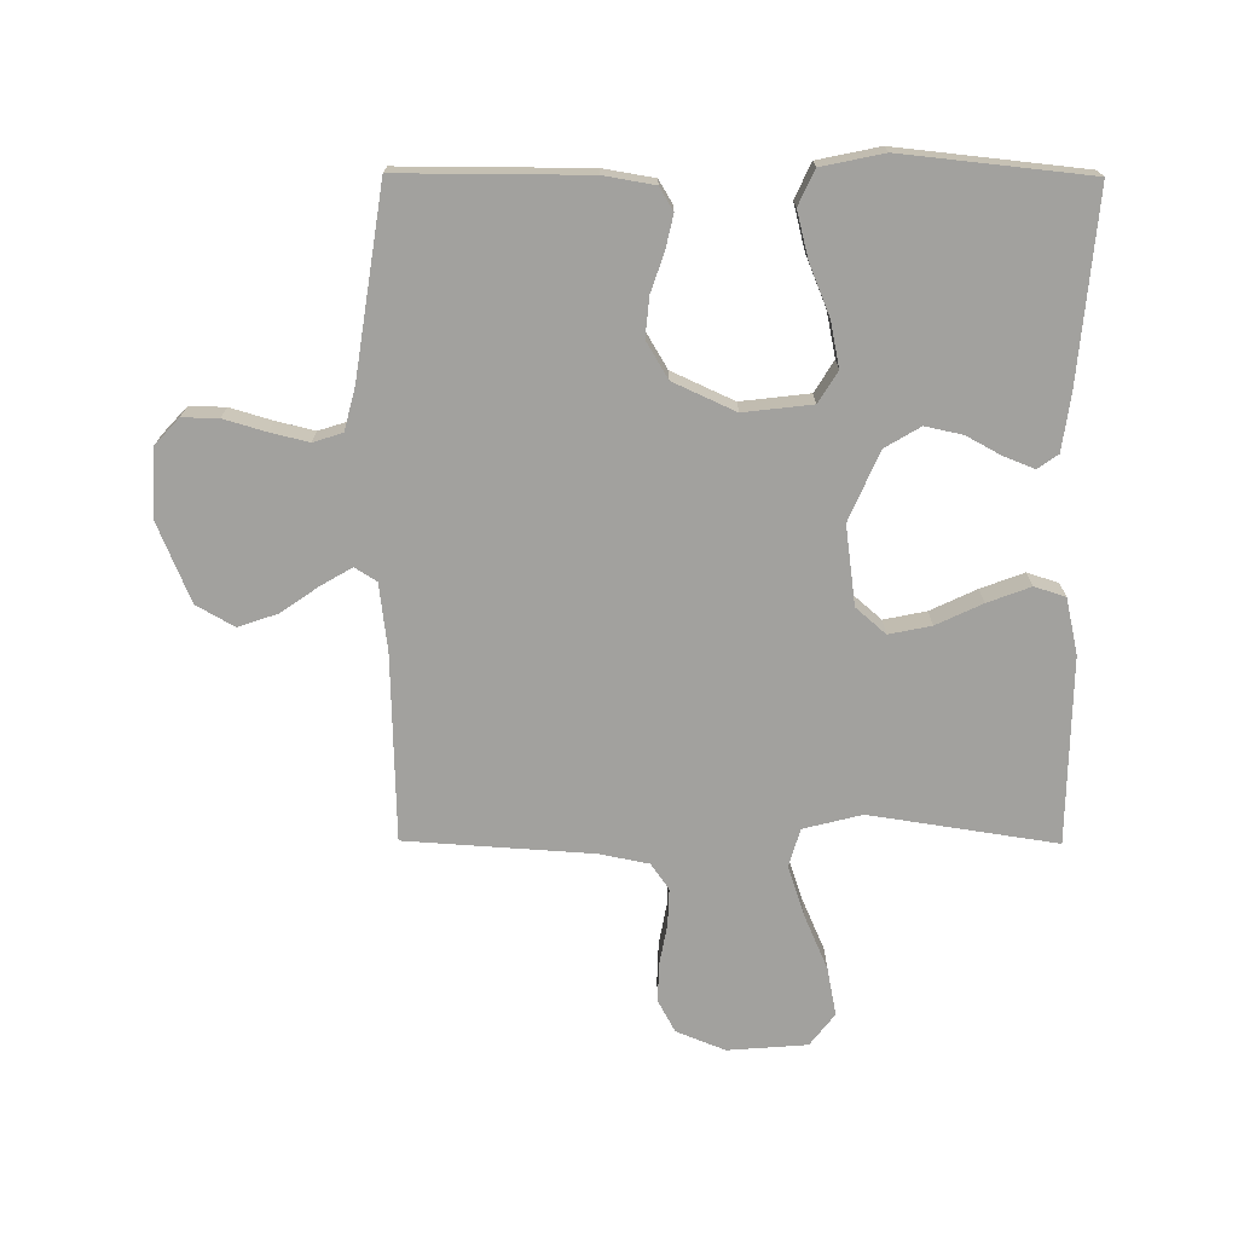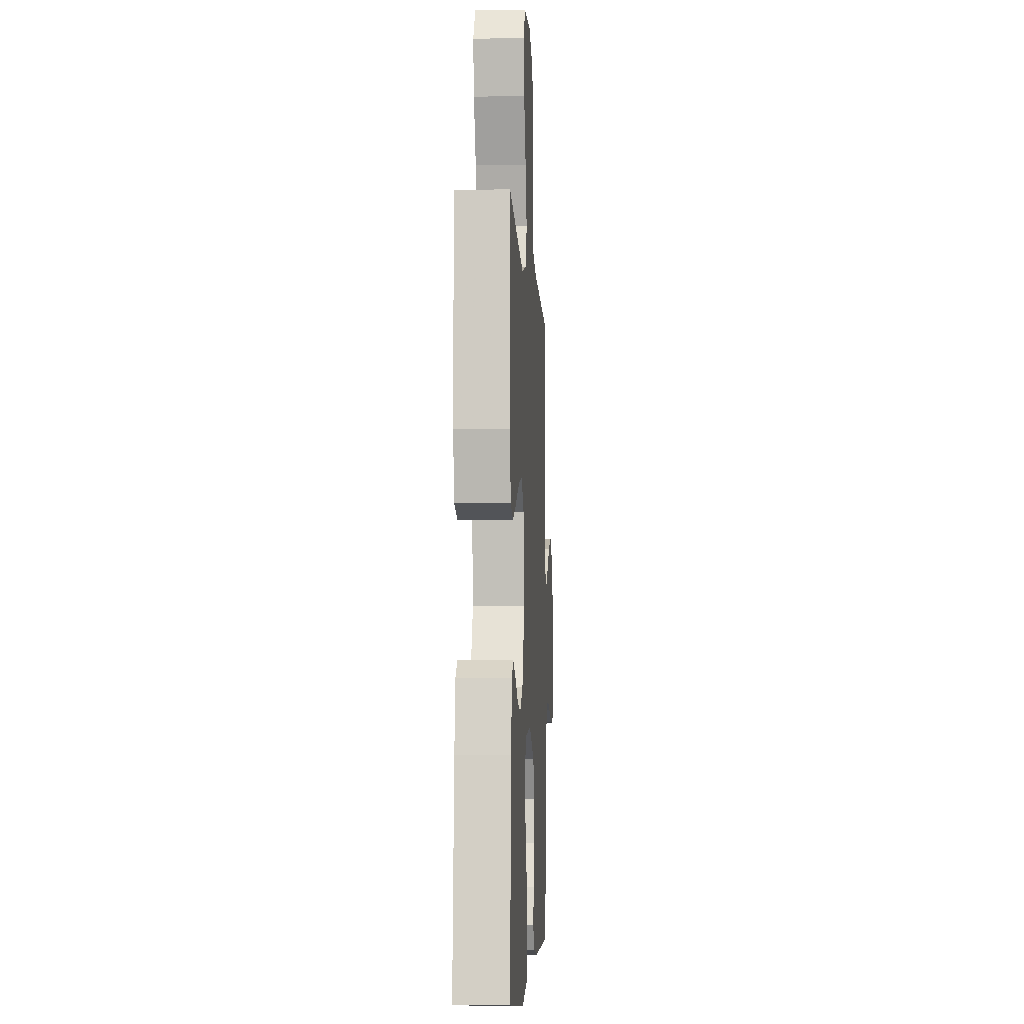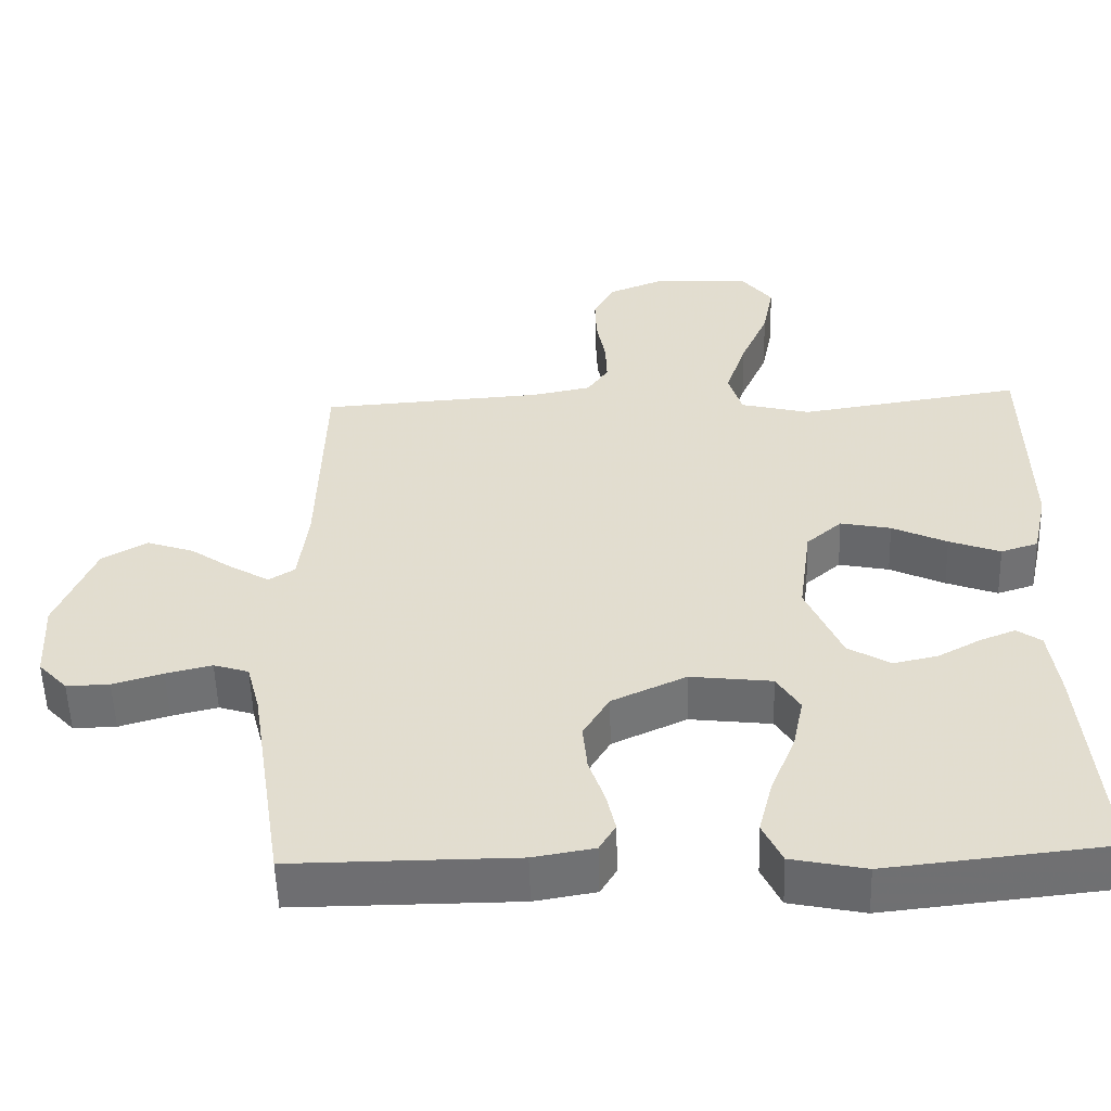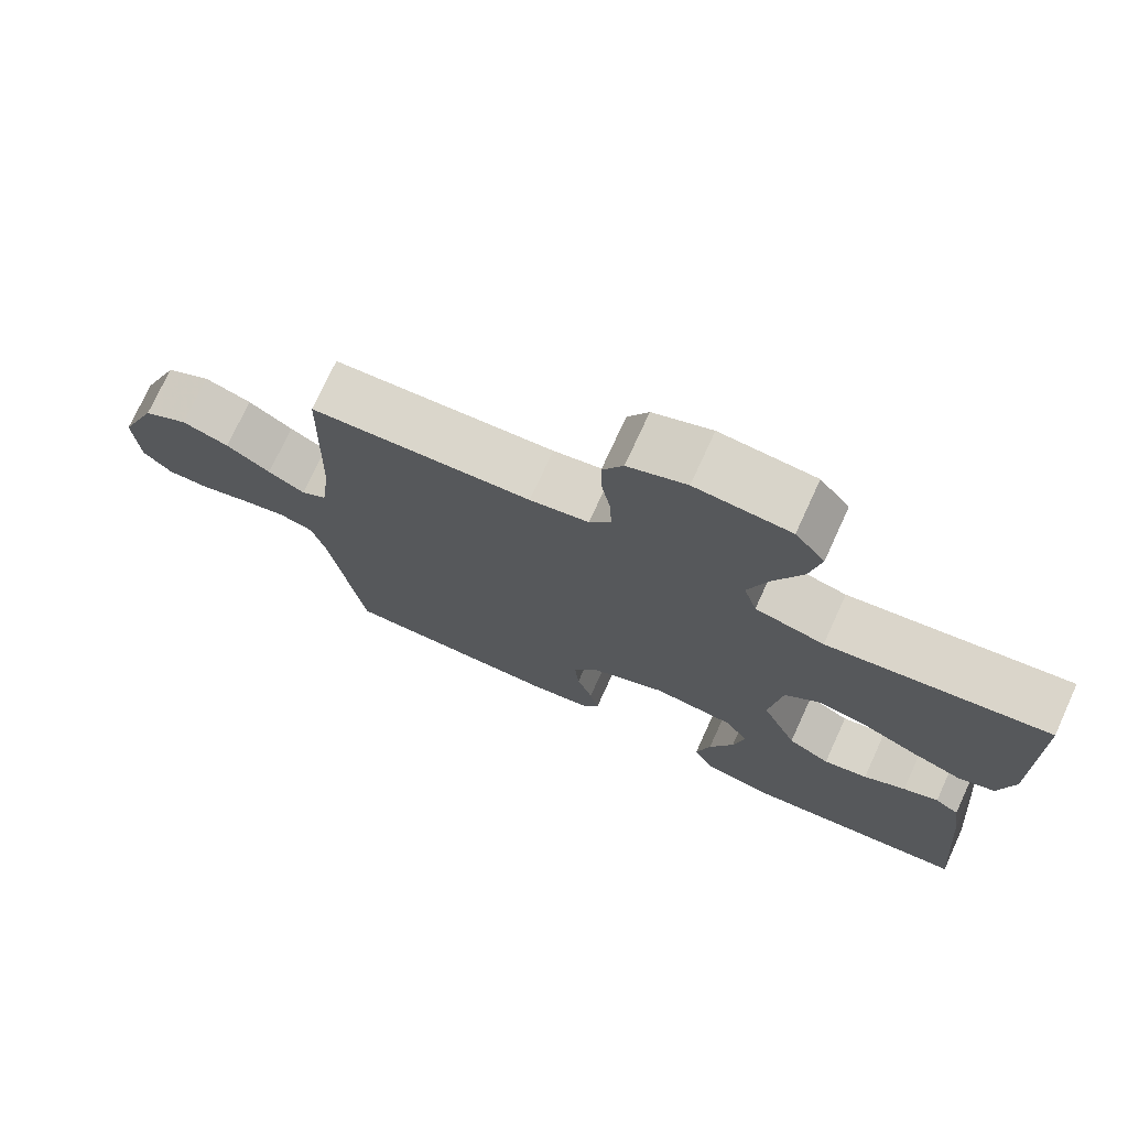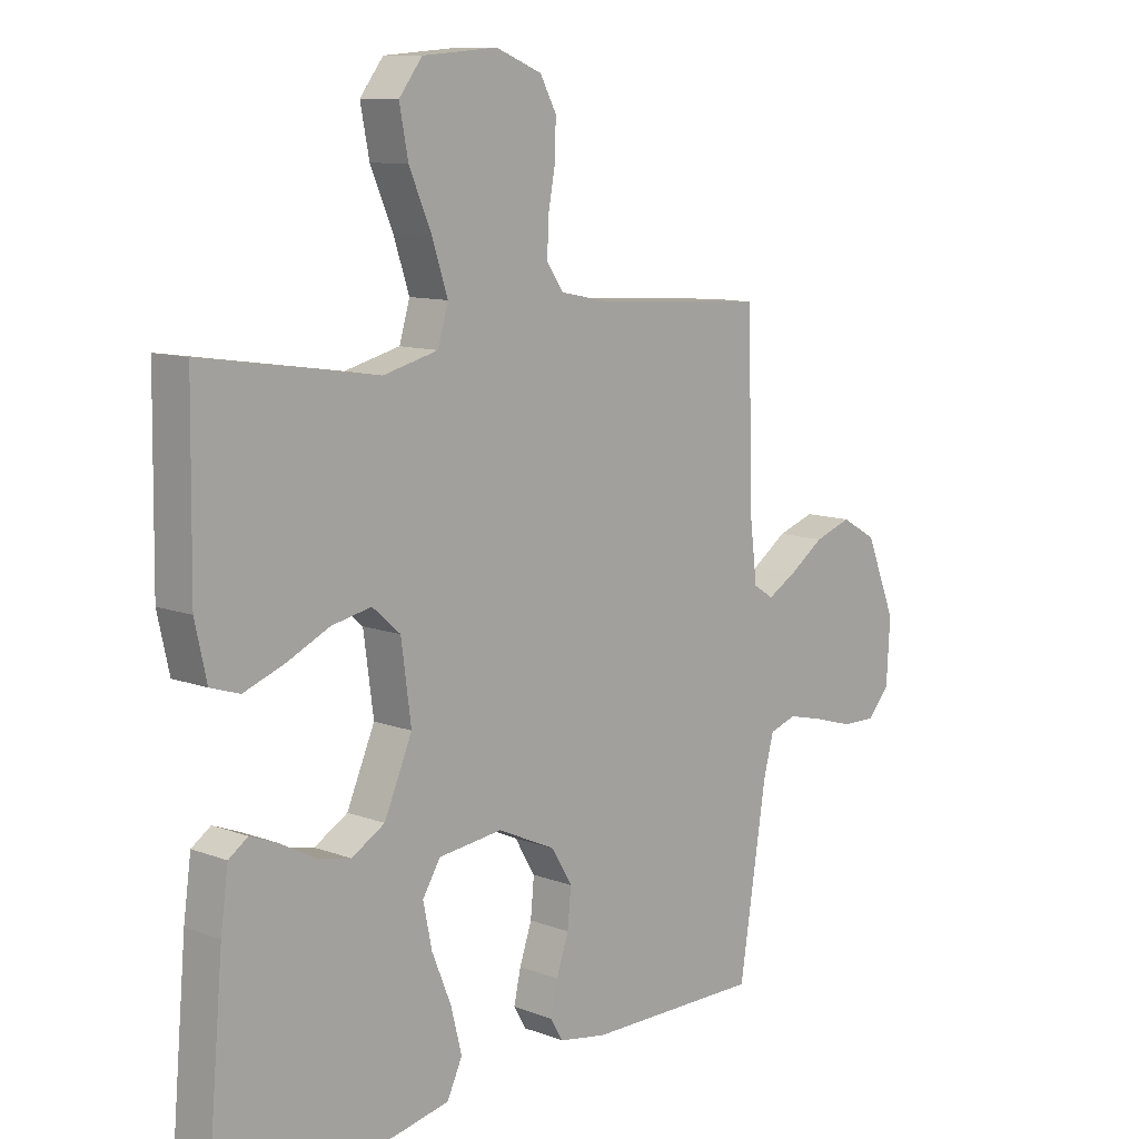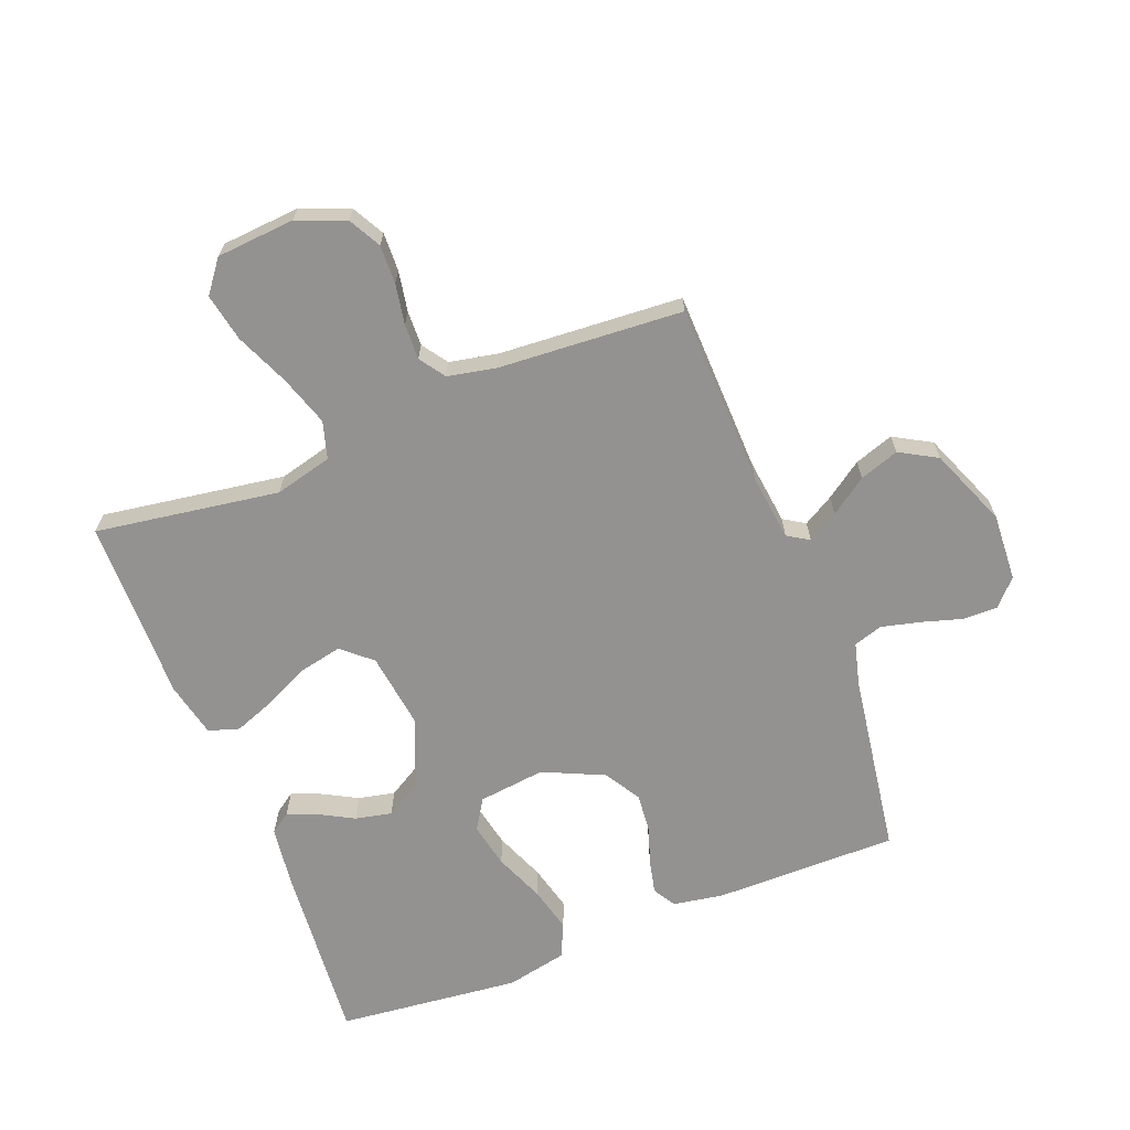
<metadata>
{"format":"obj","ext":"obj","renderer":"f3d","projection":"perspective","resolution":1024,"background":"white","views":[{"elev":-72.0,"azim":179.7,"up":"+Y"},{"elev":-5.2,"azim":-86.8,"up":"+Z"},{"elev":-54.4,"azim":-178.3,"up":"+Z"},{"elev":74.4,"azim":-155.4,"up":"+Z"},{"elev":10.5,"azim":-46.6,"up":"+Z"},{"elev":-66.5,"azim":21.4,"up":"+Y"}]}
</metadata>
<code>
v 0.5 0.07 0.5
v 0.508 0.07 0.2
v 0.521 0.07 0.092
v 0.556 0.07 0.07
v 0.606 0.07 0.099
v 0.666 0.07 0.141
v 0.73 0.07 0.163
v 0.791 0.07 0.128
v 0.843 0.07 0
v 0.837 0.07 -0.11
v 0.798 0.07 -0.152
v 0.74 0.07 -0.151
v 0.673 0.07 -0.131
v 0.611 0.07 -0.116
v 0.564 0.07 -0.131
v 0.546 0.07 -0.2
v 0.5 0.07 -0.5
v 0.2 0.07 -0.499
v 0.118 0.07 -0.485
v 0.096 0.07 -0.448
v 0.108 0.07 -0.394
v 0.129 0.07 -0.332
v 0.135 0.07 -0.268
v 0.1 0.07 -0.209
v 0 0.07 -0.163
v -0.11 0.07 -0.176
v -0.141 0.07 -0.226
v -0.126 0.07 -0.299
v -0.093 0.07 -0.38
v -0.074 0.07 -0.455
v -0.1 0.07 -0.511
v -0.2 0.07 -0.532
v -0.5 0.07 -0.5
v -0.474 0.07 -0.2
v -0.461 0.07 -0.105
v -0.428 0.07 -0.082
v -0.38 0.07 -0.101
v -0.323 0.07 -0.132
v -0.263 0.07 -0.145
v -0.206 0.07 -0.111
v -0.158 0.07 0
v -0.175 0.07 0.127
v -0.223 0.07 0.169
v -0.291 0.07 0.155
v -0.365 0.07 0.12
v -0.434 0.07 0.094
v -0.484 0.07 0.11
v -0.504 0.07 0.2
v -0.5 0.07 0.5
v -0.2 0.07 0.454
v -0.106 0.07 0.478
v -0.088 0.07 0.539
v -0.115 0.07 0.621
v -0.153 0.07 0.709
v -0.168 0.07 0.787
v -0.128 0.07 0.839
v 0 0.07 0.849
v 0.079 0.07 0.817
v 0.107 0.07 0.765
v 0.105 0.07 0.702
v 0.093 0.07 0.636
v 0.091 0.07 0.578
v 0.12 0.07 0.536
v 0.2 0.07 0.52
v 0.5 0 0.5
v 0.508 0 0.2
v 0.521 0 0.092
v 0.556 0 0.07
v 0.606 0 0.099
v 0.666 0 0.141
v 0.73 0 0.163
v 0.791 0 0.128
v 0.843 0 0
v 0.837 0 -0.11
v 0.798 0 -0.152
v 0.74 0 -0.151
v 0.673 0 -0.131
v 0.611 0 -0.116
v 0.564 0 -0.131
v 0.546 0 -0.2
v 0.5 0 -0.5
v 0.2 0 -0.499
v 0.118 0 -0.485
v 0.096 0 -0.448
v 0.108 0 -0.394
v 0.129 0 -0.332
v 0.135 0 -0.268
v 0.1 0 -0.209
v 0 0 -0.163
v -0.11 0 -0.176
v -0.141 0 -0.226
v -0.126 0 -0.299
v -0.093 0 -0.38
v -0.074 0 -0.455
v -0.1 0 -0.511
v -0.2 0 -0.532
v -0.5 0 -0.5
v -0.474 0 -0.2
v -0.461 0 -0.105
v -0.428 0 -0.082
v -0.38 0 -0.101
v -0.323 0 -0.132
v -0.263 0 -0.145
v -0.206 0 -0.111
v -0.158 0 0
v -0.175 0 0.127
v -0.223 0 0.169
v -0.291 0 0.155
v -0.365 0 0.12
v -0.434 0 0.094
v -0.484 0 0.11
v -0.504 0 0.2
v -0.5 0 0.5
v -0.2 0 0.454
v -0.106 0 0.478
v -0.088 0 0.539
v -0.115 0 0.621
v -0.153 0 0.709
v -0.168 0 0.787
v -0.128 0 0.839
v 0 0 0.849
v 0.079 0 0.817
v 0.107 0 0.765
v 0.105 0 0.702
v 0.093 0 0.636
v 0.091 0 0.578
v 0.12 0 0.536
v 0.2 0 0.52
f 59 60 61
f 58 59 61
f 57 58 61
f 56 57 61
f 55 56 61
f 54 55 61
f 53 54 61
f 52 53 61 62
f 51 52 62 63
f 48 49 50
f 47 48 50
f 46 47 50
f 45 46 50
f 44 45 50
f 43 44 50 51
f 51 63 64
f 43 51 64
f 42 43 64
f 36 37 38
f 35 36 38
f 34 35 38
f 33 34 38
f 32 33 38
f 31 32 38
f 30 31 38
f 29 30 38
f 28 29 38
f 27 28 38 39
f 26 27 39 40
f 20 21 22
f 19 20 22
f 18 19 22
f 17 18 22
f 16 17 22
f 15 16 22 23
f 11 12 13
f 10 11 13
f 9 10 13
f 8 9 13
f 7 8 13
f 6 7 13
f 5 6 13
f 4 5 13 14
f 3 4 14 15
f 64 1 2
f 42 64 2
f 41 42 2
f 41 2 3
f 40 41 3
f 26 40 3
f 25 26 3
f 3 15 23 24
f 3 24 25
f 125 124 123
f 125 123 122
f 125 122 121
f 125 121 120
f 125 120 119
f 125 119 118
f 125 118 117
f 126 125 117 116
f 127 126 116 115
f 114 113 112
f 114 112 111
f 114 111 110
f 114 110 109
f 114 109 108
f 115 114 108 107
f 128 127 115
f 128 115 107
f 128 107 106
f 102 101 100
f 102 100 99
f 102 99 98
f 102 98 97
f 102 97 96
f 102 96 95
f 102 95 94
f 102 94 93
f 102 93 92
f 103 102 92 91
f 104 103 91 90
f 86 85 84
f 86 84 83
f 86 83 82
f 86 82 81
f 86 81 80
f 87 86 80 79
f 77 76 75
f 77 75 74
f 77 74 73
f 77 73 72
f 77 72 71
f 77 71 70
f 77 70 69
f 78 77 69 68
f 79 78 68 67
f 66 65 128
f 66 128 106
f 66 106 105
f 67 66 105
f 67 105 104
f 67 104 90
f 67 90 89
f 88 87 79 67
f 89 88 67
f 1 65 66 2
f 2 66 67 3
f 3 67 68 4
f 4 68 69 5
f 5 69 70 6
f 6 70 71 7
f 7 71 72 8
f 8 72 73 9
f 9 73 74 10
f 10 74 75 11
f 11 75 76 12
f 12 76 77 13
f 13 77 78 14
f 14 78 79 15
f 15 79 80 16
f 16 80 81 17
f 17 81 82 18
f 18 82 83 19
f 19 83 84 20
f 20 84 85 21
f 21 85 86 22
f 22 86 87 23
f 23 87 88 24
f 24 88 89 25
f 25 89 90 26
f 26 90 91 27
f 27 91 92 28
f 28 92 93 29
f 29 93 94 30
f 30 94 95 31
f 31 95 96 32
f 32 96 97 33
f 33 97 98 34
f 34 98 99 35
f 35 99 100 36
f 36 100 101 37
f 37 101 102 38
f 38 102 103 39
f 39 103 104 40
f 40 104 105 41
f 41 105 106 42
f 42 106 107 43
f 43 107 108 44
f 44 108 109 45
f 45 109 110 46
f 46 110 111 47
f 47 111 112 48
f 48 112 113 49
f 49 113 114 50
f 50 114 115 51
f 51 115 116 52
f 52 116 117 53
f 53 117 118 54
f 54 118 119 55
f 55 119 120 56
f 56 120 121 57
f 57 121 122 58
f 58 122 123 59
f 59 123 124 60
f 60 124 125 61
f 61 125 126 62
f 62 126 127 63
f 63 127 128 64
f 64 128 65 1

</code>
